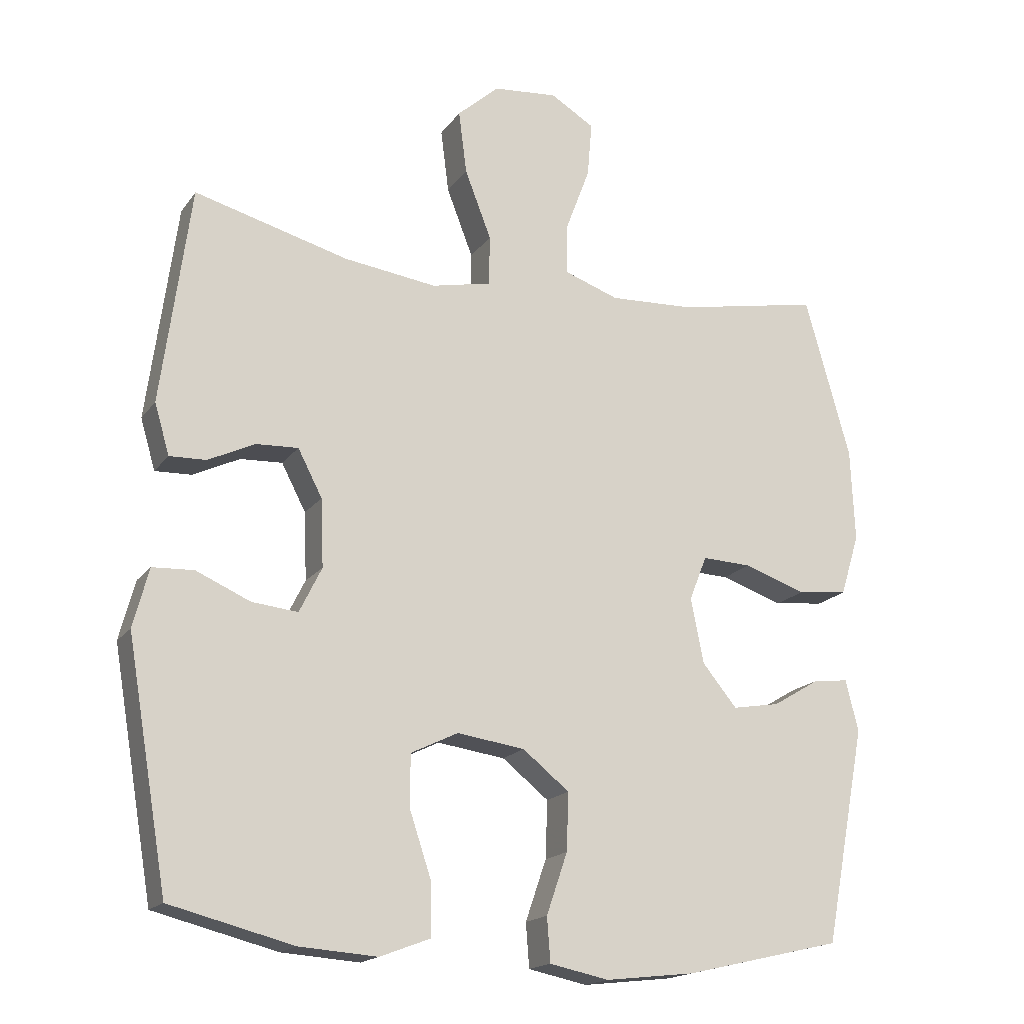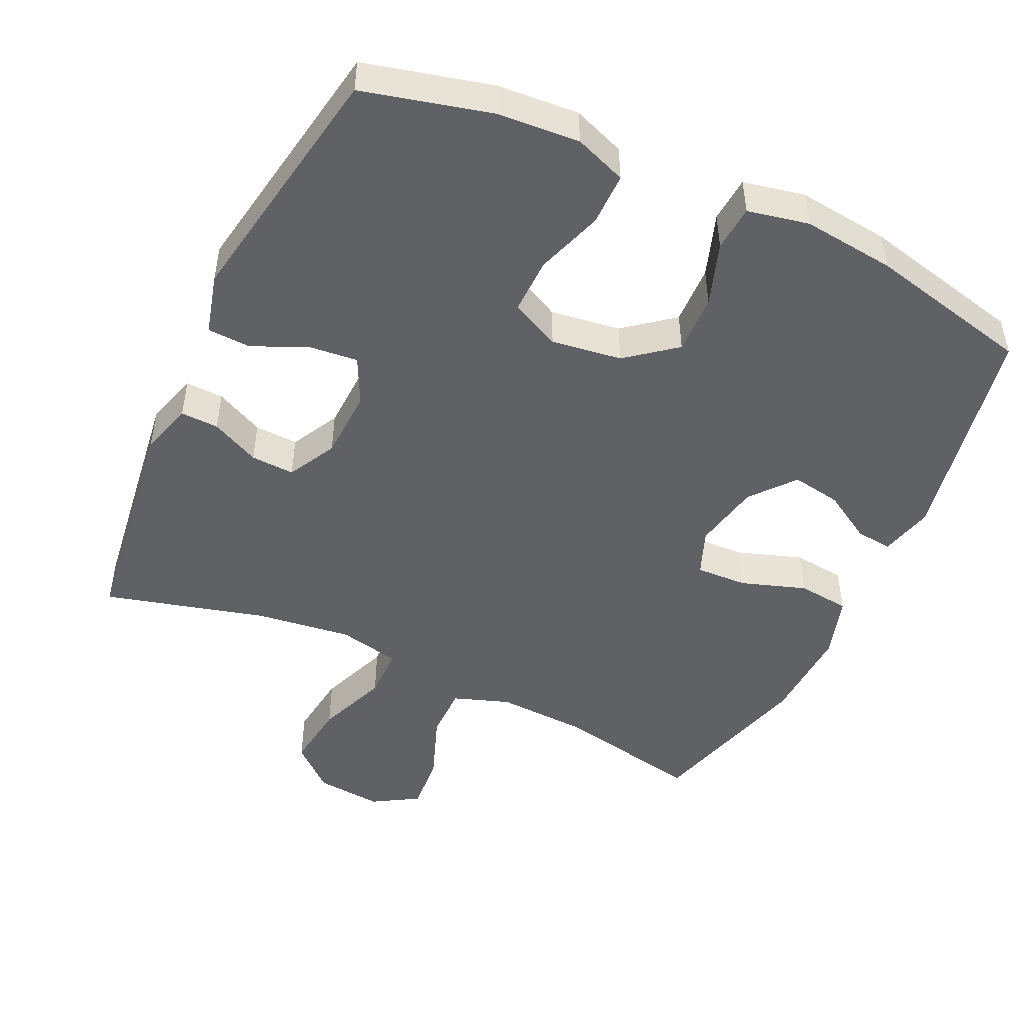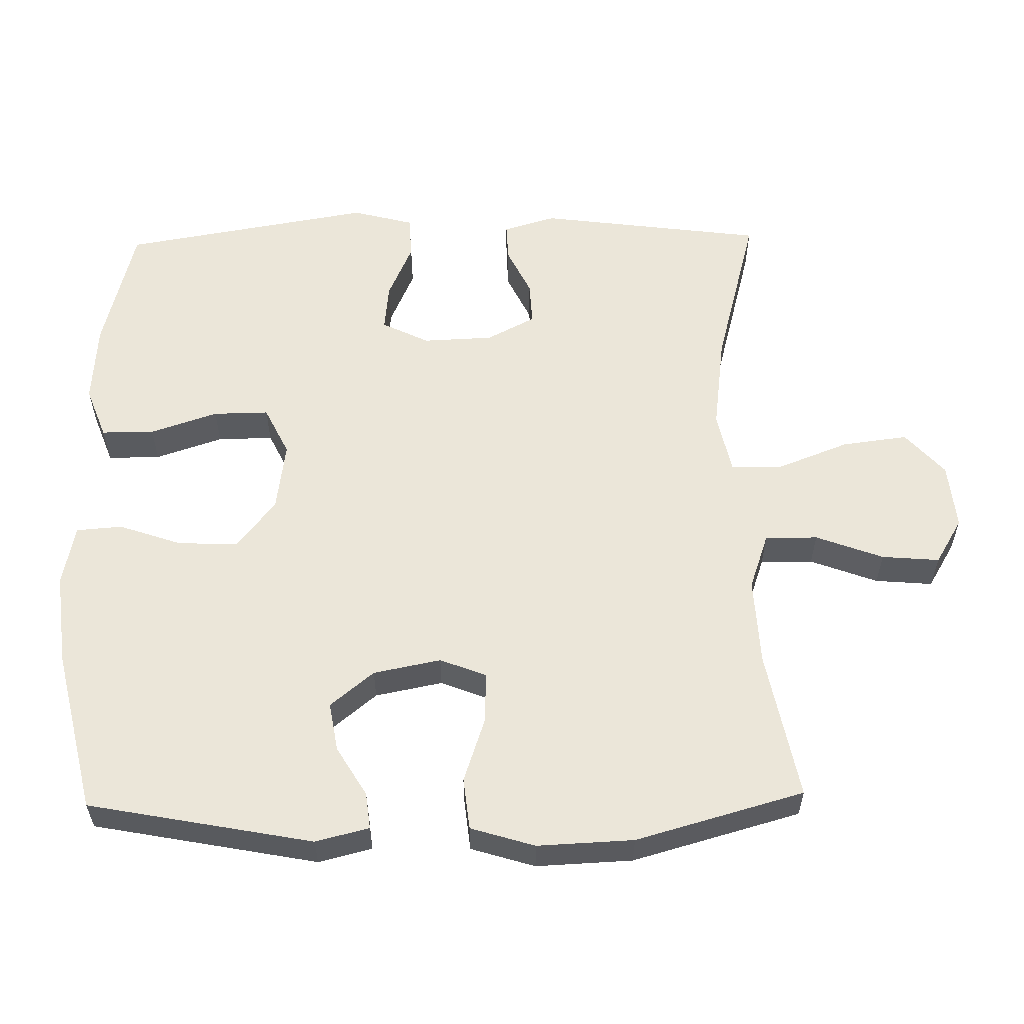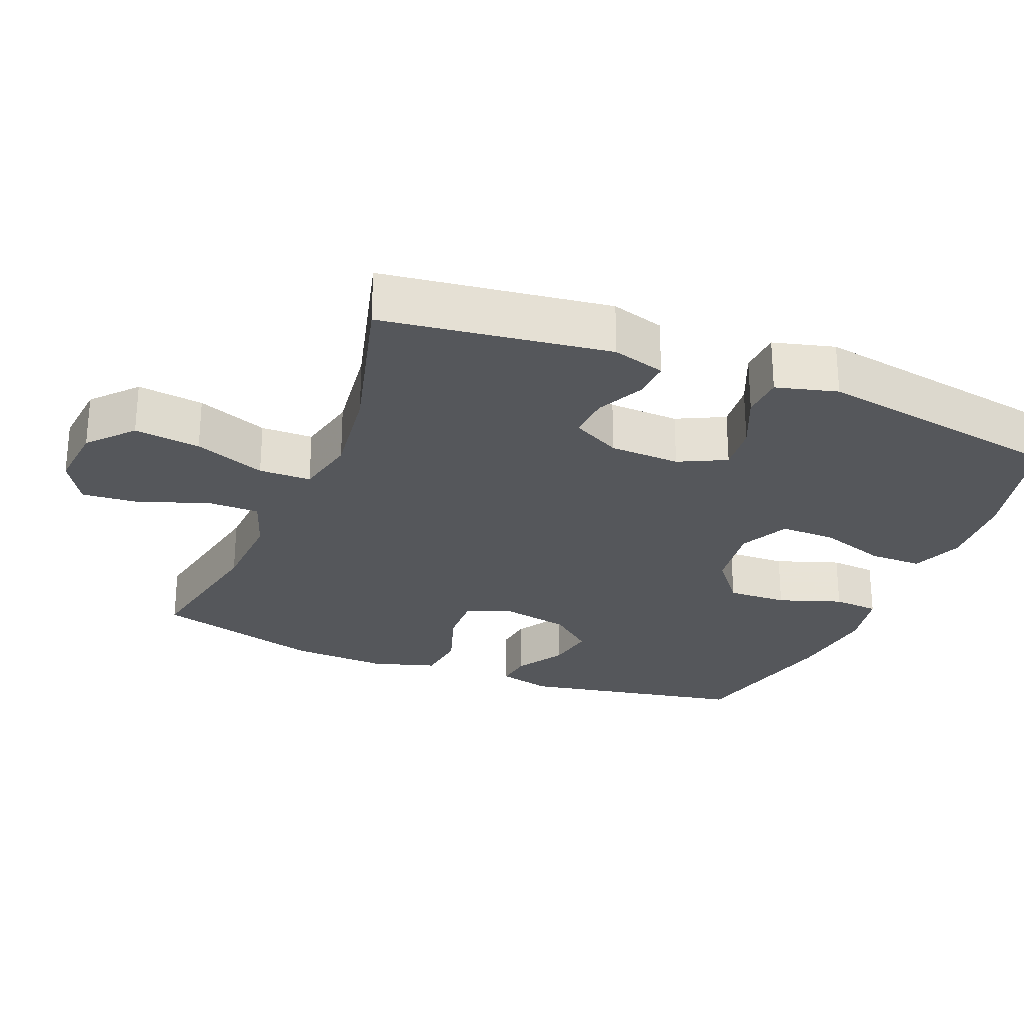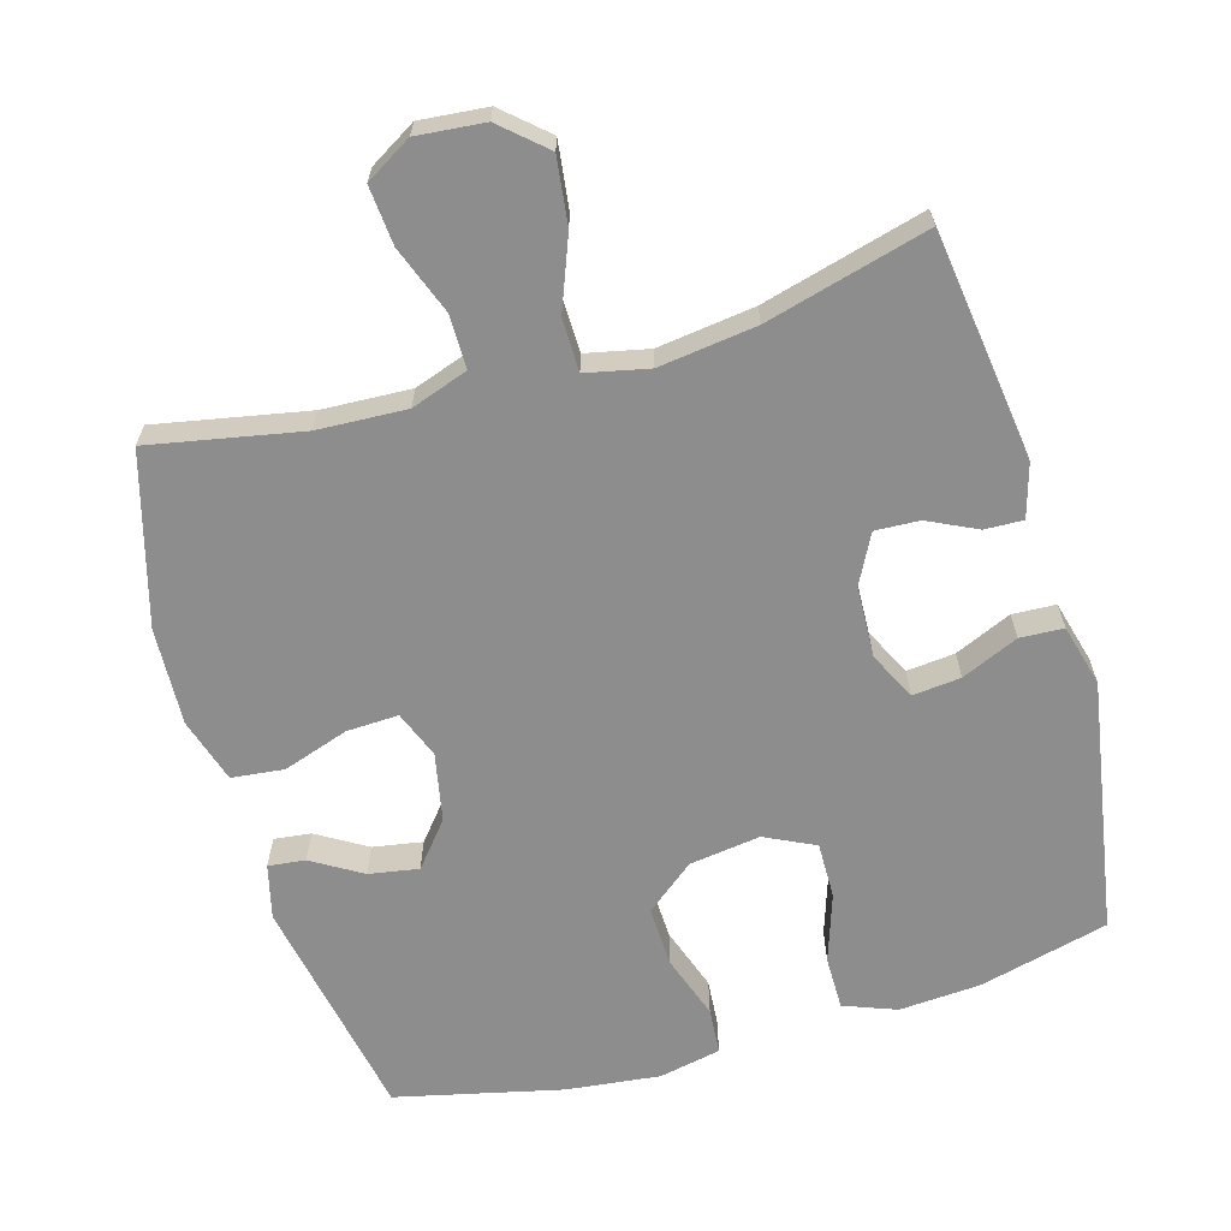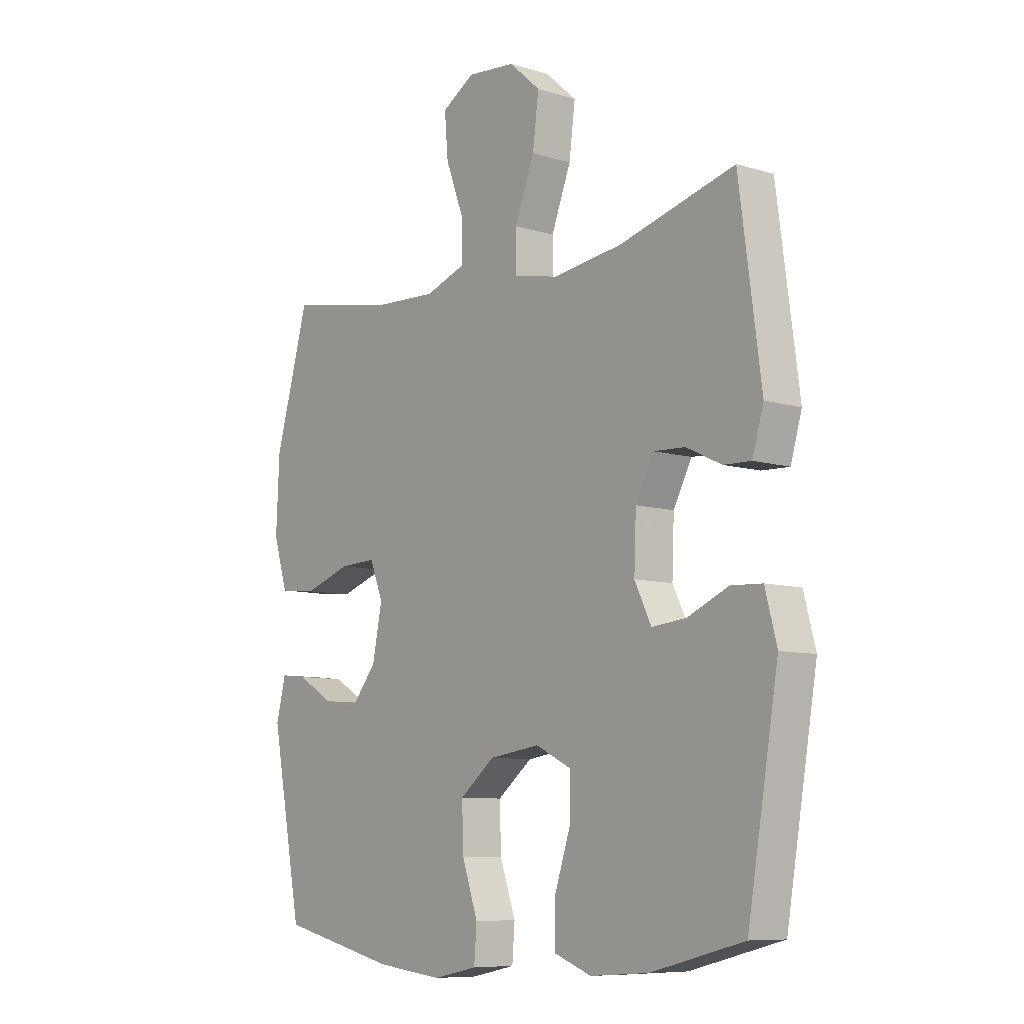
<metadata>
{"format":"obj","ext":"obj","renderer":"f3d","projection":"perspective","resolution":1024,"background":"white","views":[{"elev":-17.6,"azim":155.8,"up":"+Z"},{"elev":-48.2,"azim":154.9,"up":"+Y"},{"elev":57.6,"azim":-91.1,"up":"+Y"},{"elev":-26.5,"azim":67.9,"up":"+Y"},{"elev":-64.6,"azim":16.1,"up":"+Y"},{"elev":-8.6,"azim":50.7,"up":"+Z"}]}
</metadata>
<code>
v -0.5 0.07 -0.5
v -0.561 0.07 -0.181
v -0.542 0.07 -0.105
v -0.49 0.07 -0.111
v -0.42 0.07 -0.153
v -0.35 0.07 -0.165
v -0.299 0.07 -0.103
v -0.28 0.07 -0.007
v -0.306 0.07 0.059
v -0.379 0.07 0.056
v -0.471 0.07 0.025
v -0.545 0.07 0.033
v -0.573 0.07 0.124
v -0.567 0.07 0.261
v -0.5 0.07 0.5
v -0.287 0.07 0.459
v -0.162 0.07 0.453
v -0.082 0.07 0.481
v -0.082 0.07 0.556
v -0.118 0.07 0.652
v -0.125 0.07 0.734
v -0.06 0.07 0.773
v 0.035 0.07 0.764
v 0.097 0.07 0.709
v 0.085 0.07 0.615
v 0.046 0.07 0.514
v 0.047 0.07 0.44
v 0.135 0.07 0.421
v 0.272 0.07 0.439
v 0.5 0.07 0.5
v 0.543 0.07 0.178
v 0.521 0.07 0.103
v 0.467 0.07 0.105
v 0.398 0.07 0.138
v 0.336 0.07 0.141
v 0.3 0.07 0.072
v 0.296 0.07 -0.028
v 0.329 0.07 -0.095
v 0.397 0.07 -0.088
v 0.477 0.07 -0.053
v 0.538 0.07 -0.056
v 0.561 0.07 -0.143
v 0.5 0.07 -0.5
v 0.318 0.07 -0.546
v 0.203 0.07 -0.554
v 0.129 0.07 -0.526
v 0.129 0.07 -0.451
v 0.161 0.07 -0.355
v 0.162 0.07 -0.276
v 0.092 0.07 -0.242
v -0.008 0.07 -0.256
v -0.077 0.07 -0.311
v -0.074 0.07 -0.396
v -0.043 0.07 -0.486
v -0.048 0.07 -0.551
v -0.135 0.07 -0.569
v -0.267 0.07 -0.554
v -0.5 0 -0.5
v -0.561 0 -0.181
v -0.542 0 -0.105
v -0.49 0 -0.111
v -0.42 0 -0.153
v -0.35 0 -0.165
v -0.299 0 -0.103
v -0.28 0 -0.007
v -0.306 0 0.059
v -0.379 0 0.056
v -0.471 0 0.025
v -0.545 0 0.033
v -0.573 0 0.124
v -0.567 0 0.261
v -0.5 0 0.5
v -0.287 0 0.459
v -0.162 0 0.453
v -0.082 0 0.481
v -0.082 0 0.556
v -0.118 0 0.652
v -0.125 0 0.734
v -0.06 0 0.773
v 0.035 0 0.764
v 0.097 0 0.709
v 0.085 0 0.615
v 0.046 0 0.514
v 0.047 0 0.44
v 0.135 0 0.421
v 0.272 0 0.439
v 0.5 0 0.5
v 0.543 0 0.178
v 0.521 0 0.103
v 0.467 0 0.105
v 0.398 0 0.138
v 0.336 0 0.141
v 0.3 0 0.072
v 0.296 0 -0.028
v 0.329 0 -0.095
v 0.397 0 -0.088
v 0.477 0 -0.053
v 0.538 0 -0.056
v 0.561 0 -0.143
v 0.5 0 -0.5
v 0.318 0 -0.546
v 0.203 0 -0.554
v 0.129 0 -0.526
v 0.129 0 -0.451
v 0.161 0 -0.355
v 0.162 0 -0.276
v 0.092 0 -0.242
v -0.008 0 -0.256
v -0.077 0 -0.311
v -0.074 0 -0.396
v -0.043 0 -0.486
v -0.048 0 -0.551
v -0.135 0 -0.569
v -0.267 0 -0.554
f 3 4 5
f 2 3 5
f 1 2 5
f 57 1 5
f 56 57 5
f 55 56 5
f 54 55 5
f 53 54 5
f 52 53 5 6
f 51 52 6 7
f 50 51 7 8
f 49 50 8 9
f 46 47 48
f 45 46 48
f 44 45 48
f 43 44 48
f 42 43 48
f 41 42 48
f 40 41 48
f 39 40 48
f 38 39 48 49
f 37 38 49 9
f 32 33 34
f 31 32 34
f 30 31 34
f 29 30 34
f 28 29 34 35
f 27 28 35 36
f 24 25 26
f 23 24 26
f 22 23 26
f 21 22 26
f 20 21 26
f 19 20 26
f 18 19 26 27
f 36 37 9
f 27 36 9
f 18 27 9
f 17 18 9
f 14 15 16
f 13 14 16
f 12 13 16
f 11 12 16
f 10 11 16
f 9 10 16 17
f 62 61 60
f 62 60 59
f 62 59 58
f 62 58 114
f 62 114 113
f 62 113 112
f 62 112 111
f 62 111 110
f 63 62 110 109
f 64 63 109 108
f 65 64 108 107
f 66 65 107 106
f 105 104 103
f 105 103 102
f 105 102 101
f 105 101 100
f 105 100 99
f 105 99 98
f 105 98 97
f 105 97 96
f 106 105 96 95
f 66 106 95 94
f 91 90 89
f 91 89 88
f 91 88 87
f 91 87 86
f 92 91 86 85
f 93 92 85 84
f 83 82 81
f 83 81 80
f 83 80 79
f 83 79 78
f 83 78 77
f 83 77 76
f 84 83 76 75
f 66 94 93
f 66 93 84
f 66 84 75
f 66 75 74
f 73 72 71
f 73 71 70
f 73 70 69
f 73 69 68
f 73 68 67
f 74 73 67 66
f 1 58 59 2
f 2 59 60 3
f 3 60 61 4
f 4 61 62 5
f 5 62 63 6
f 6 63 64 7
f 7 64 65 8
f 8 65 66 9
f 9 66 67 10
f 10 67 68 11
f 11 68 69 12
f 12 69 70 13
f 13 70 71 14
f 14 71 72 15
f 15 72 73 16
f 16 73 74 17
f 17 74 75 18
f 18 75 76 19
f 19 76 77 20
f 20 77 78 21
f 21 78 79 22
f 22 79 80 23
f 23 80 81 24
f 24 81 82 25
f 25 82 83 26
f 26 83 84 27
f 27 84 85 28
f 28 85 86 29
f 29 86 87 30
f 30 87 88 31
f 31 88 89 32
f 32 89 90 33
f 33 90 91 34
f 34 91 92 35
f 35 92 93 36
f 36 93 94 37
f 37 94 95 38
f 38 95 96 39
f 39 96 97 40
f 40 97 98 41
f 41 98 99 42
f 42 99 100 43
f 43 100 101 44
f 44 101 102 45
f 45 102 103 46
f 46 103 104 47
f 47 104 105 48
f 48 105 106 49
f 49 106 107 50
f 50 107 108 51
f 51 108 109 52
f 52 109 110 53
f 53 110 111 54
f 54 111 112 55
f 55 112 113 56
f 56 113 114 57
f 57 114 58 1

</code>
